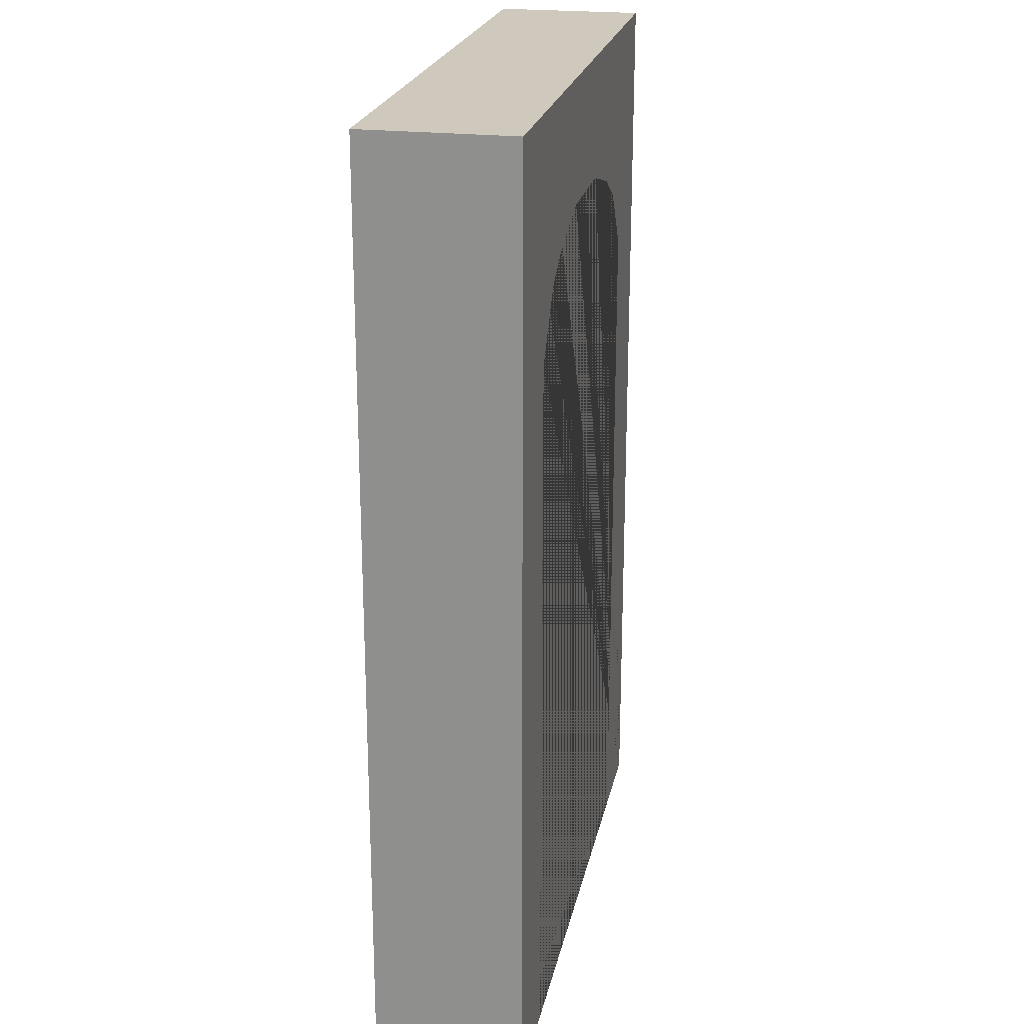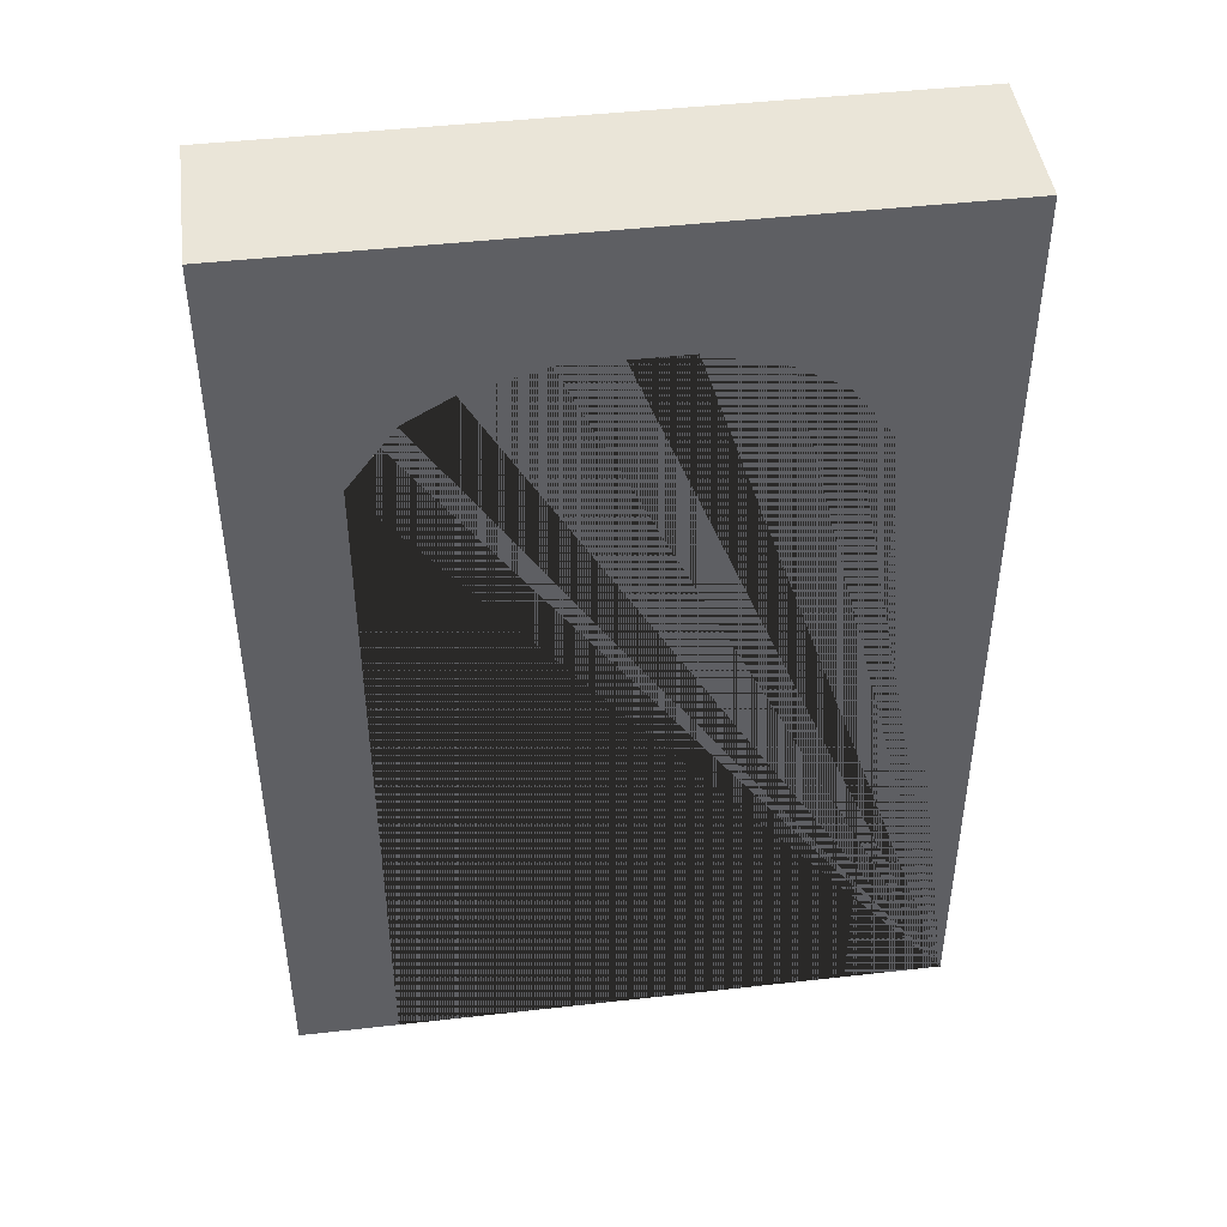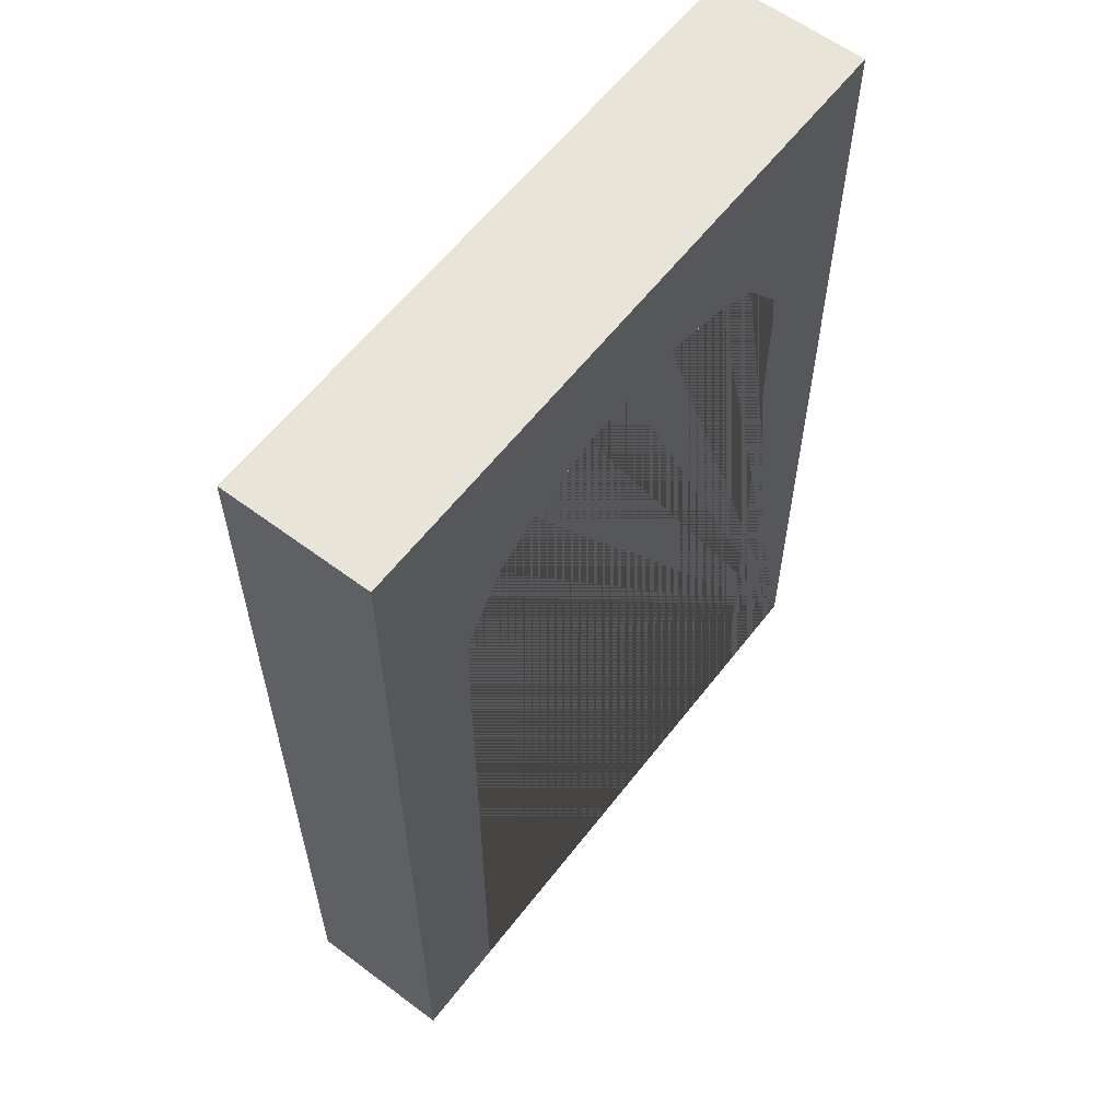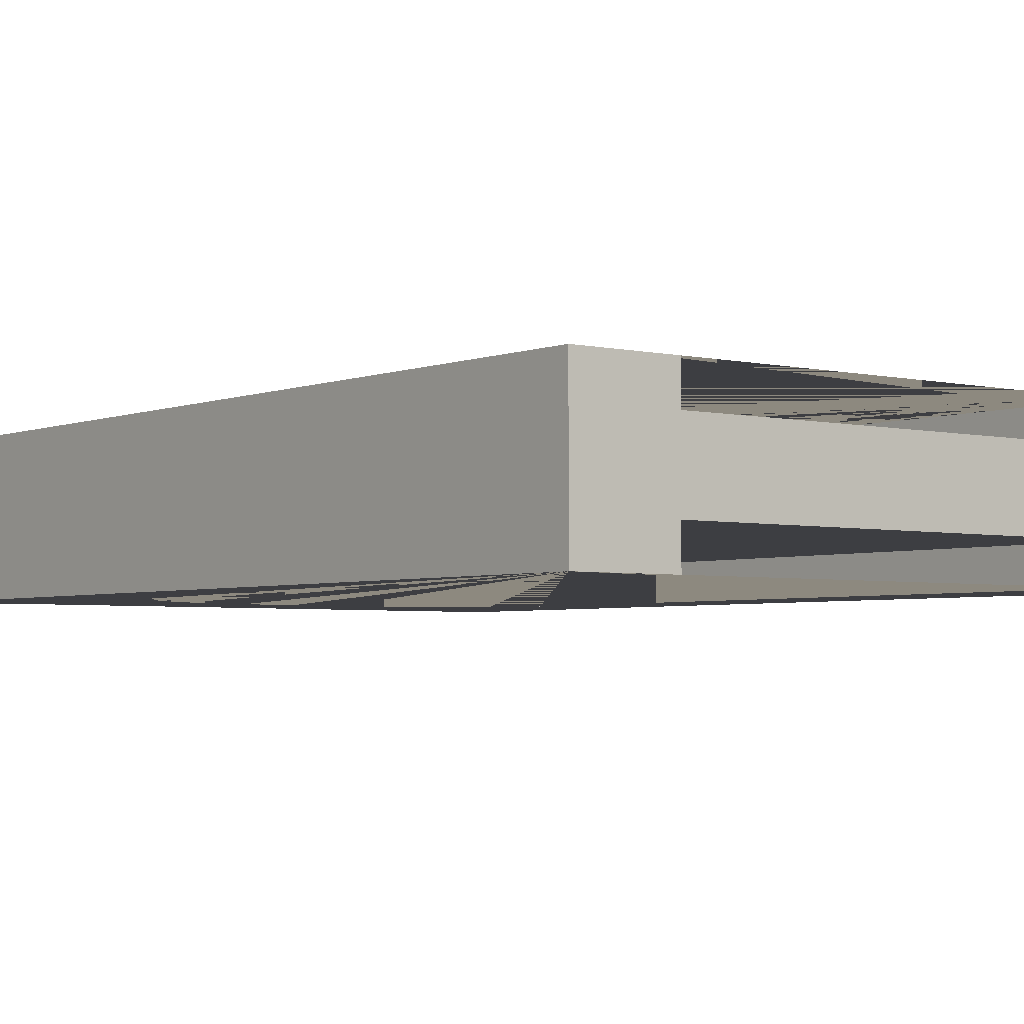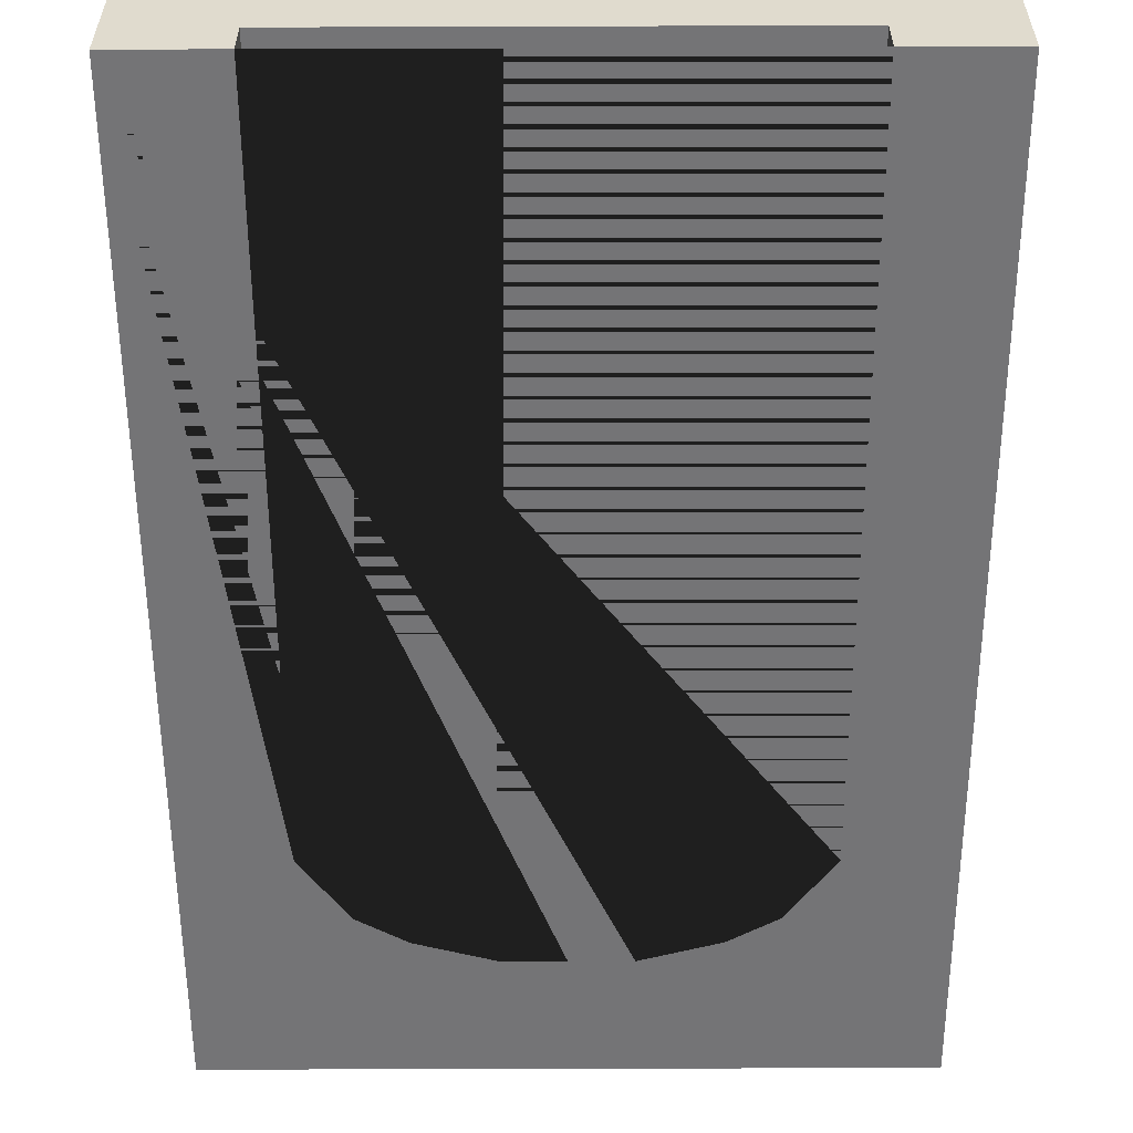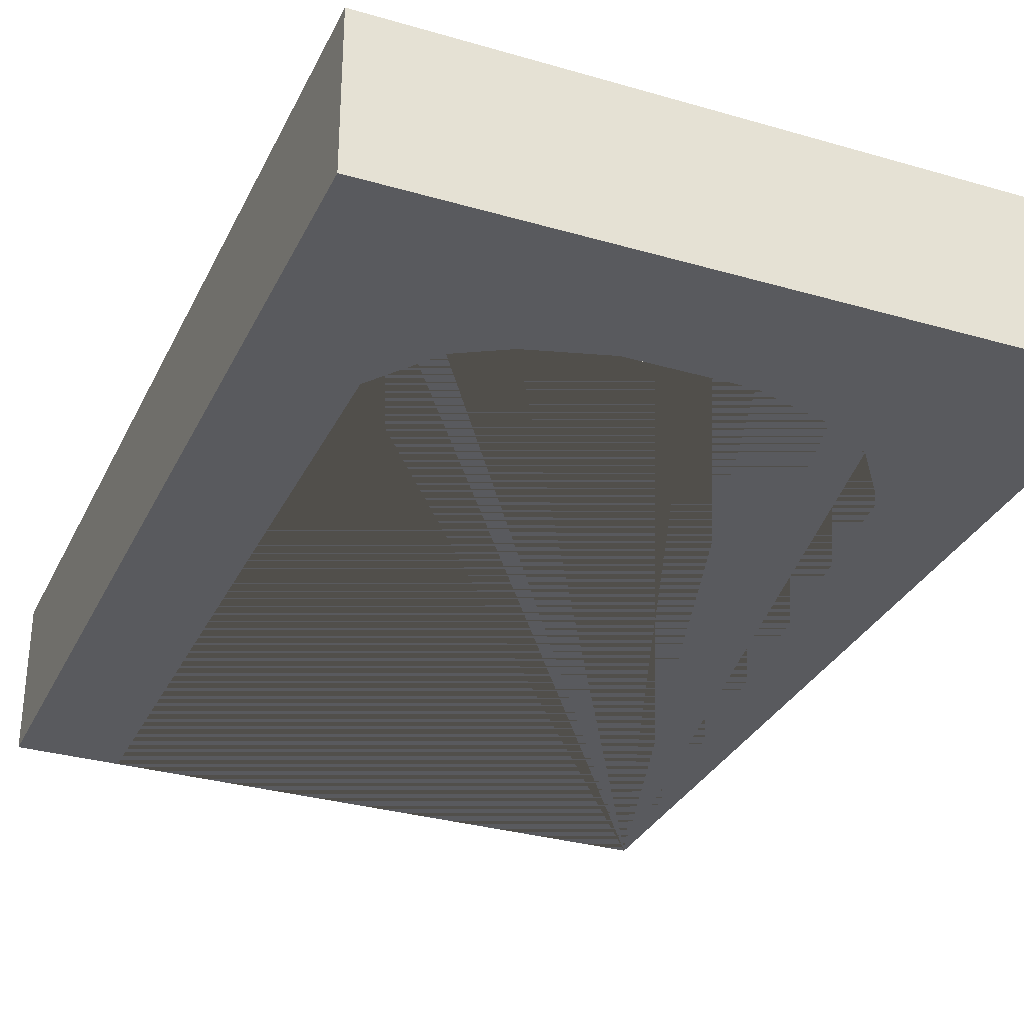
<metadata>
{"format":"obj","ext":"obj","renderer":"f3d","projection":"perspective","resolution":1024,"background":"white","views":[{"elev":22.4,"azim":101.4,"up":"+Y"},{"elev":45.2,"azim":172.5,"up":"+Y"},{"elev":59.9,"azim":127.5,"up":"+Y"},{"elev":-3.6,"azim":-38.0,"up":"+Z"},{"elev":-56.3,"azim":0.2,"up":"+Z"},{"elev":-31.5,"azim":157.6,"up":"+Z"}]}
</metadata>
<code>
o Cube
v 3 -1 -0.5
v 3 8.558 -0.5
v 3 -1 0.5
v 3 8.558 0.5
v 0 -1 -0.5
v 0 8.558 -0.5
v 0 -1 0.5
v 0 8.558 0.5
v 2.384 9.39 -0.5
v 2.384 9.39 0.5
v 0 9.39 0.5
v 0 9.39 -0.5
v 1.762 9.74 -0.5
v 1.762 9.74 0.5
v 0 9.74 0.5
v 0 9.74 -0.5
v 0.7621 10.02 -0.5
v 0.7621 10.02 0.5
v 0 10.02 0.5
v 0 10.02 -0.5
f 1 2 4 3
f 3 4 8 7
f 7 8 6 5
f 5 6 2 1
f 3 7 5 1
f 2 6 12 9
f 12 11 15 16
f 8 4 10 11
f 6 8 11 12
f 4 2 9 10
f 16 15 19 20
f 10 9 13 14
f 9 12 16 13
f 11 10 14 15
f 19 18 17 20
f 14 13 17 18
f 13 16 20 17
f 15 14 18 19
o Cube.001
v -3 -1 0.5
v -3 8.558 0.5
v -3 -1 -0.5
v -3 8.558 -0.5
v 0 -1 0.5
v 0 8.558 0.5
v 0 -1 -0.5
v 0 8.558 -0.5
v -2.384 9.39 0.5
v -2.384 9.39 -0.5
v 0 9.39 -0.5
v 0 9.39 0.5
v -1.762 9.74 0.5
v -1.762 9.74 -0.5
v 0 9.74 -0.5
v 0 9.74 0.5
v -0.7621 10.02 0.5
v -0.7621 10.02 -0.5
v 0 10.02 -0.5
v 0 10.02 0.5
f 21 22 24 23
f 23 24 28 27
f 27 28 26 25
f 25 26 22 21
f 23 27 25 21
f 22 26 32 29
f 32 31 35 36
f 28 24 30 31
f 26 28 31 32
f 24 22 29 30
f 36 35 39 40
f 30 29 33 34
f 29 32 36 33
f 31 30 34 35
f 39 38 37 40
f 34 33 37 38
f 33 36 40 37
f 35 34 38 39
o doorframe
v -4.32 -1 1
v -4.32 11.67 1
v -4.32 -1 -1
v -4.32 11.67 -1
v 4.32 -1 1
v 4.32 11.67 1
v 4.32 -1 -1
v 4.32 11.67 -1
v 0.7621 10.02 -1
v 2.384 9.39 -1
v 1.762 9.74 -1
v 0 10.02 -1
v 3 8.558 -1
v 3 -1 -1
v 0 10.02 1
v 3 8.558 1
v 2.384 9.39 1
v 1.762 9.74 1
v 0.7621 10.02 1
v 3 -1 1
v -3 -1 -1
v -3 8.558 -1
v -2.384 9.39 -1
v -1.762 9.74 -1
v -0.7621 10.02 -1
v -3 -1 1
v -3 8.558 1
v -2.384 9.39 1
v -1.762 9.74 1
v -0.7621 10.02 1
f 41 42 44 43
f 43 44 48 47 54 53 50 51 49 52 65 64 63 62 61
f 47 48 46 45
f 60 45 46 42 41 66 67 68 69 70 55 59 58 57 56
f 47 45 60 54
f 66 41 43 61
f 48 44 42 46
f 56 53 54 60
f 57 50 53 56
f 58 51 50 57
f 52 49 59 55
f 59 49 51 58
f 66 61 62 67
f 62 63 68 67
f 63 64 69 68
f 52 55 70 65
f 64 65 70 69

</code>
